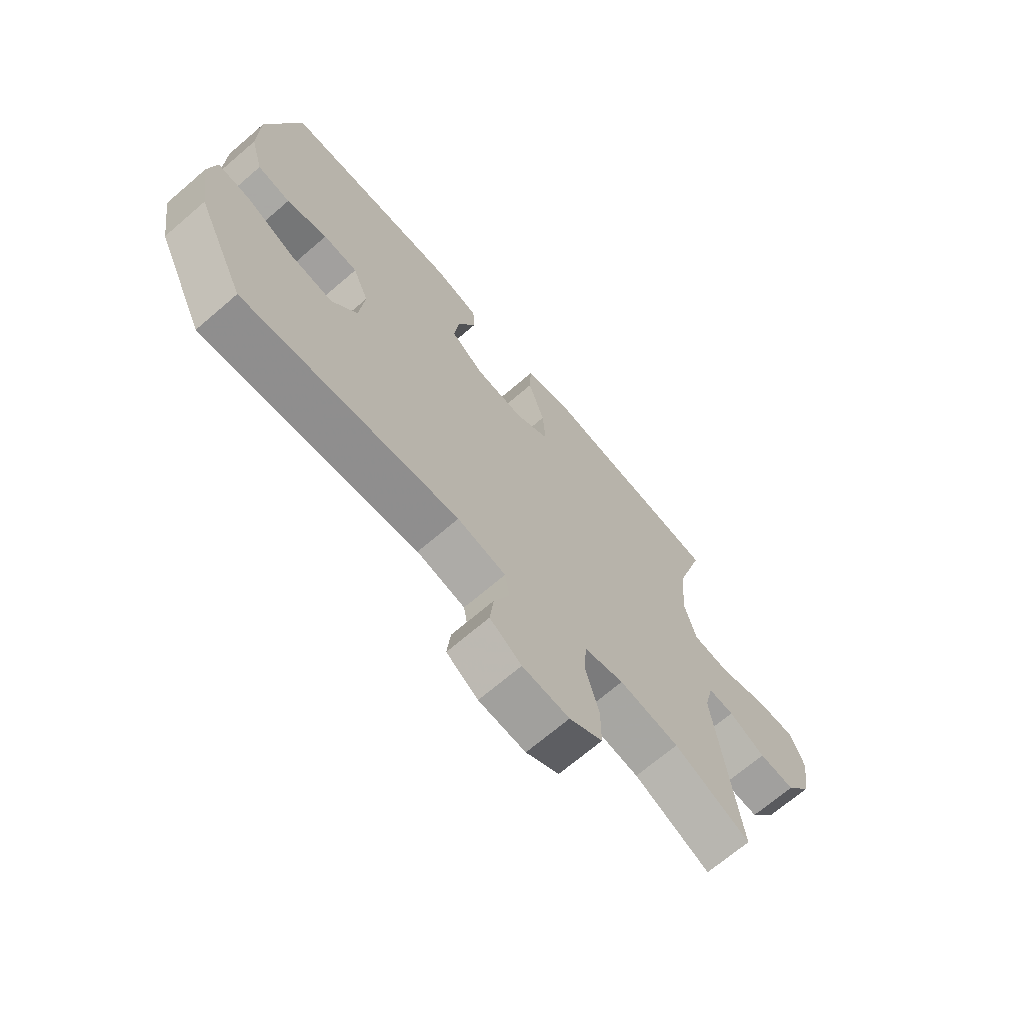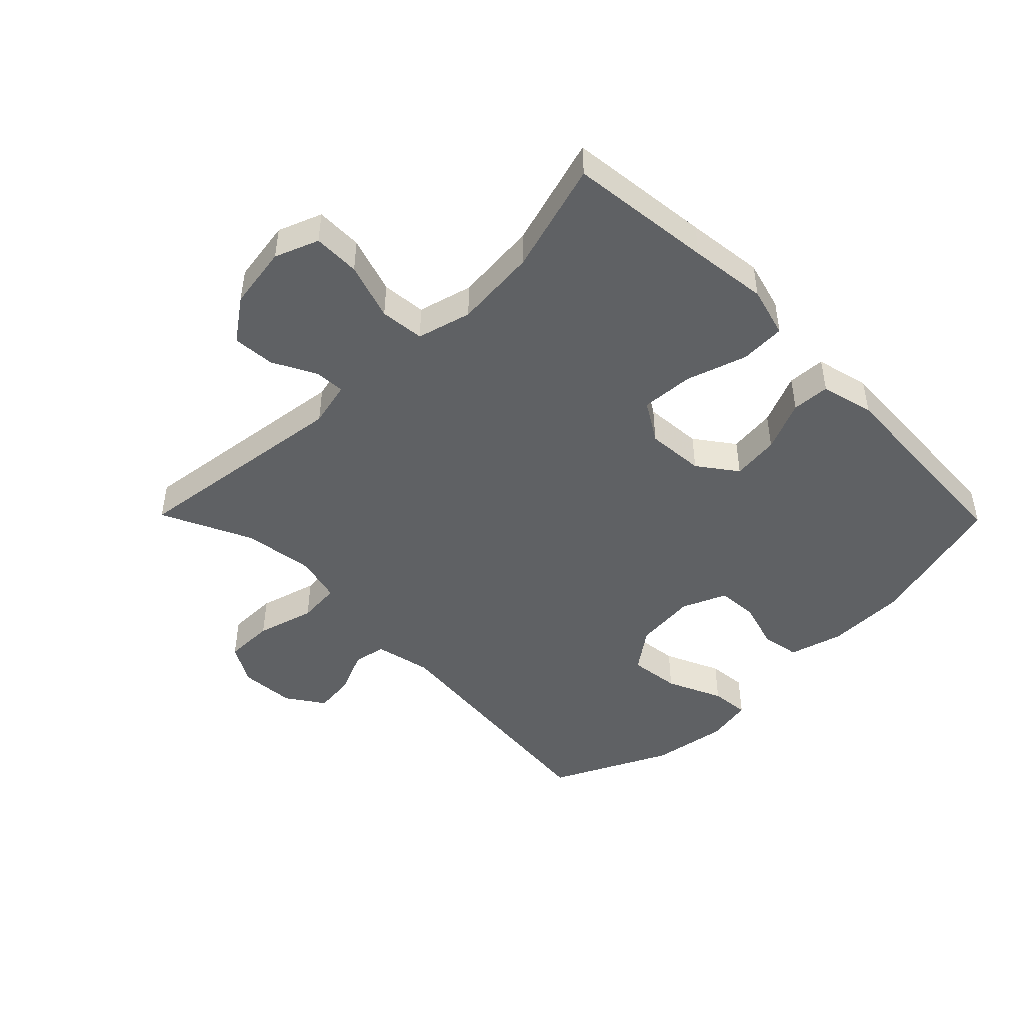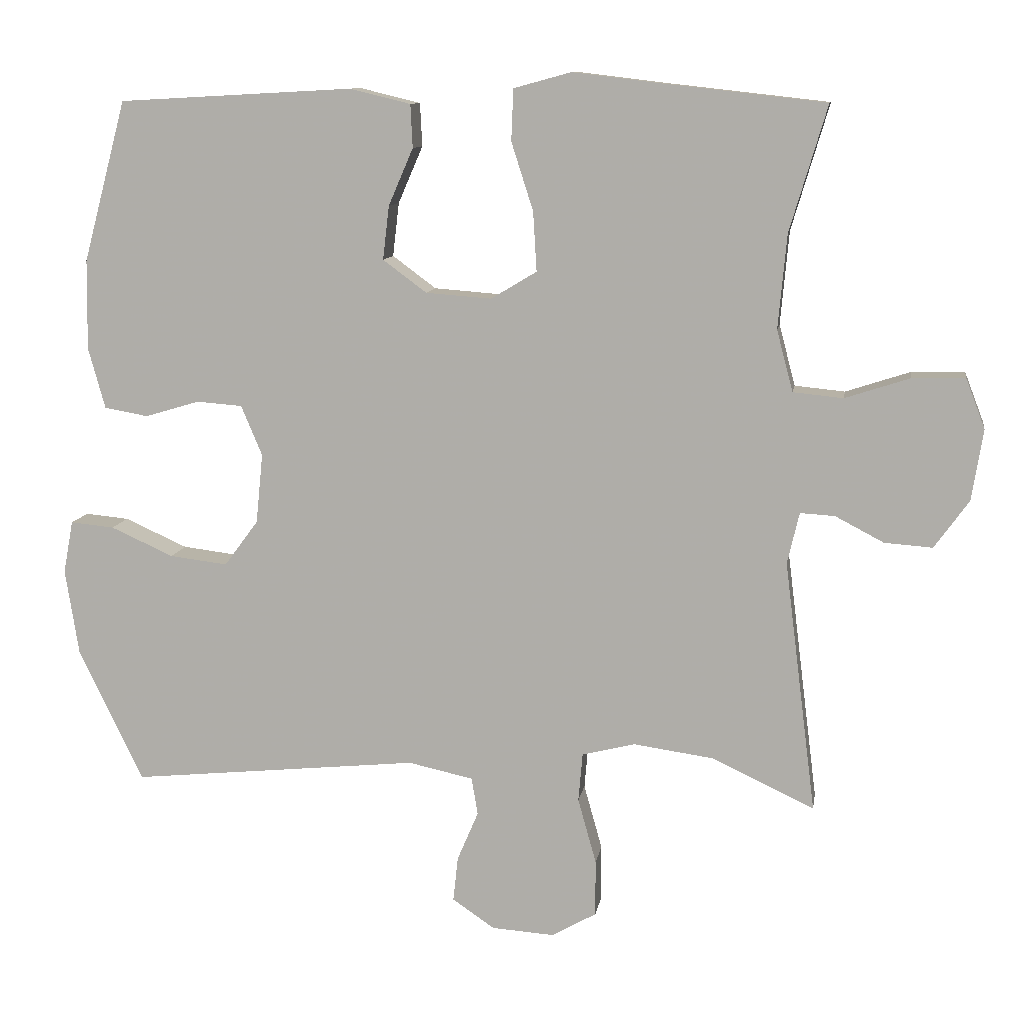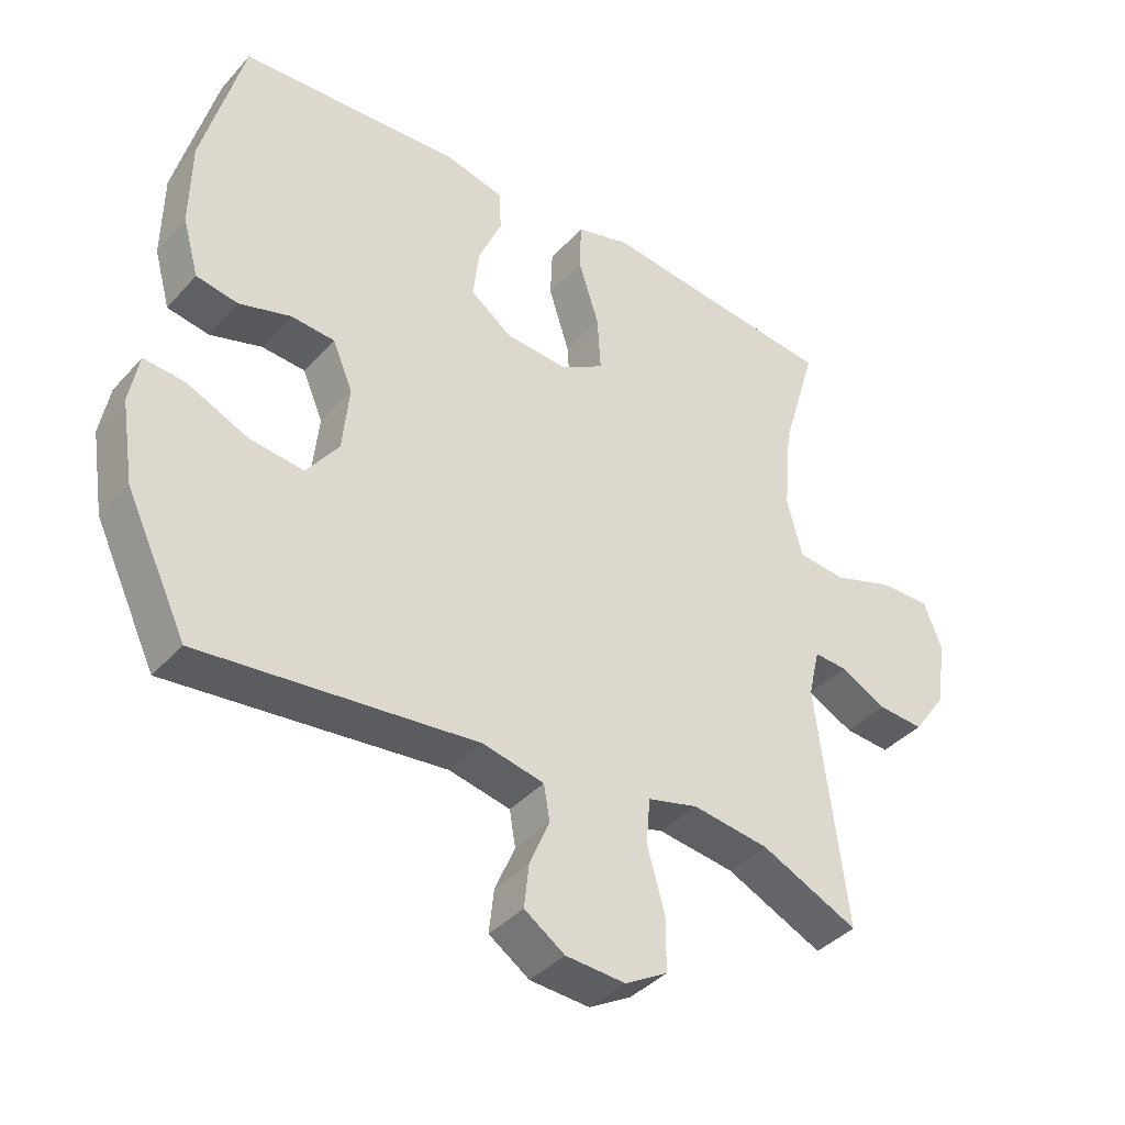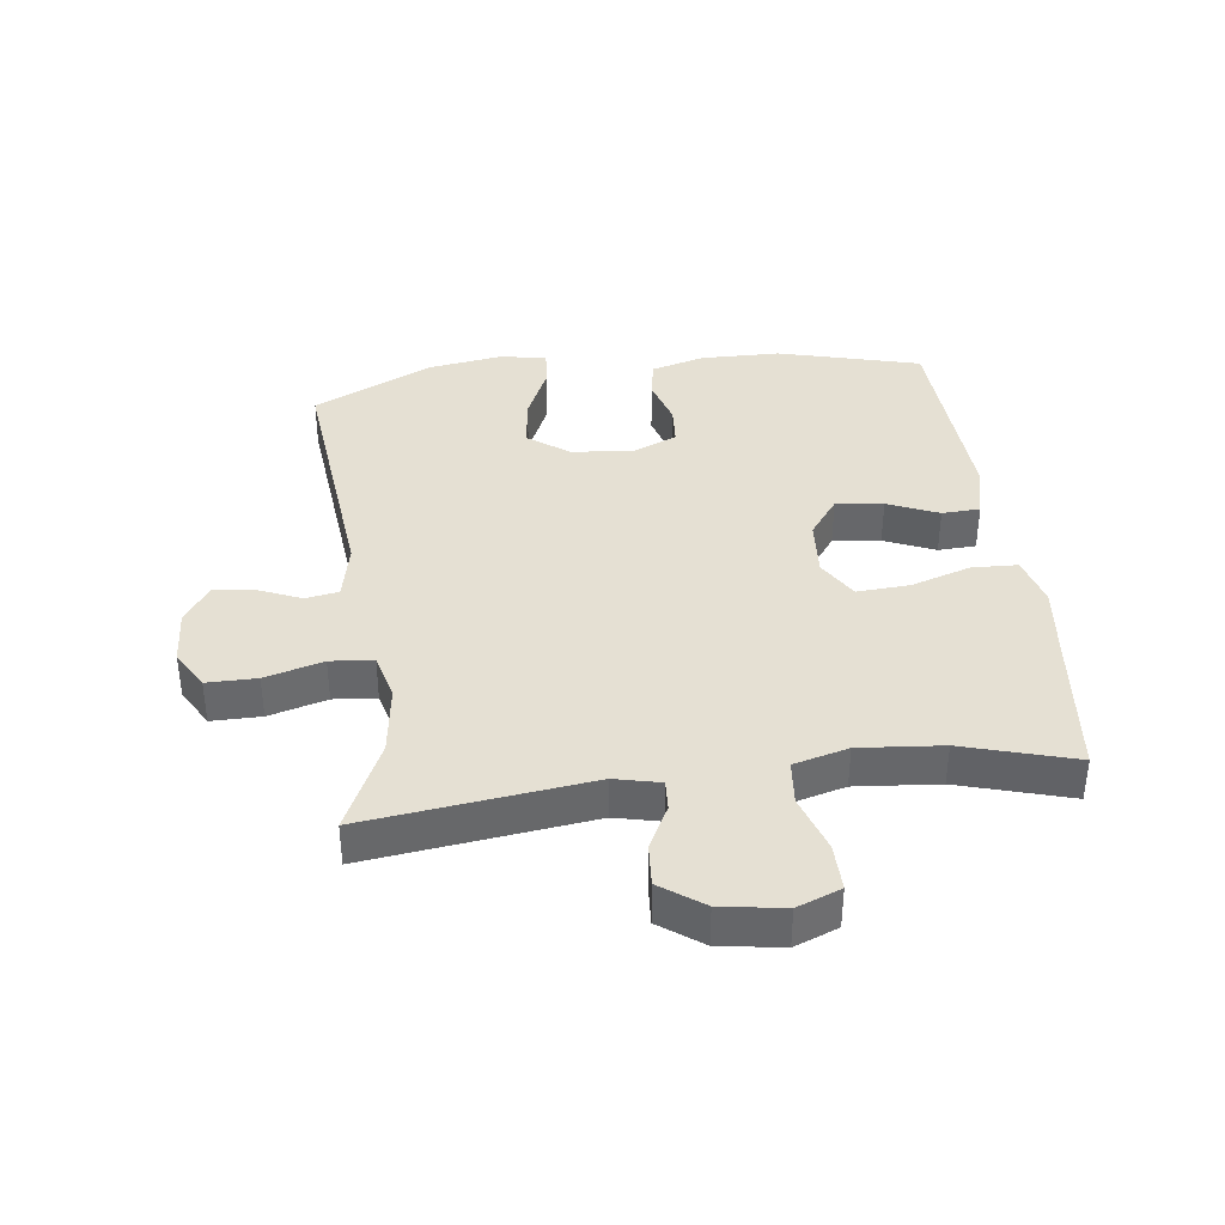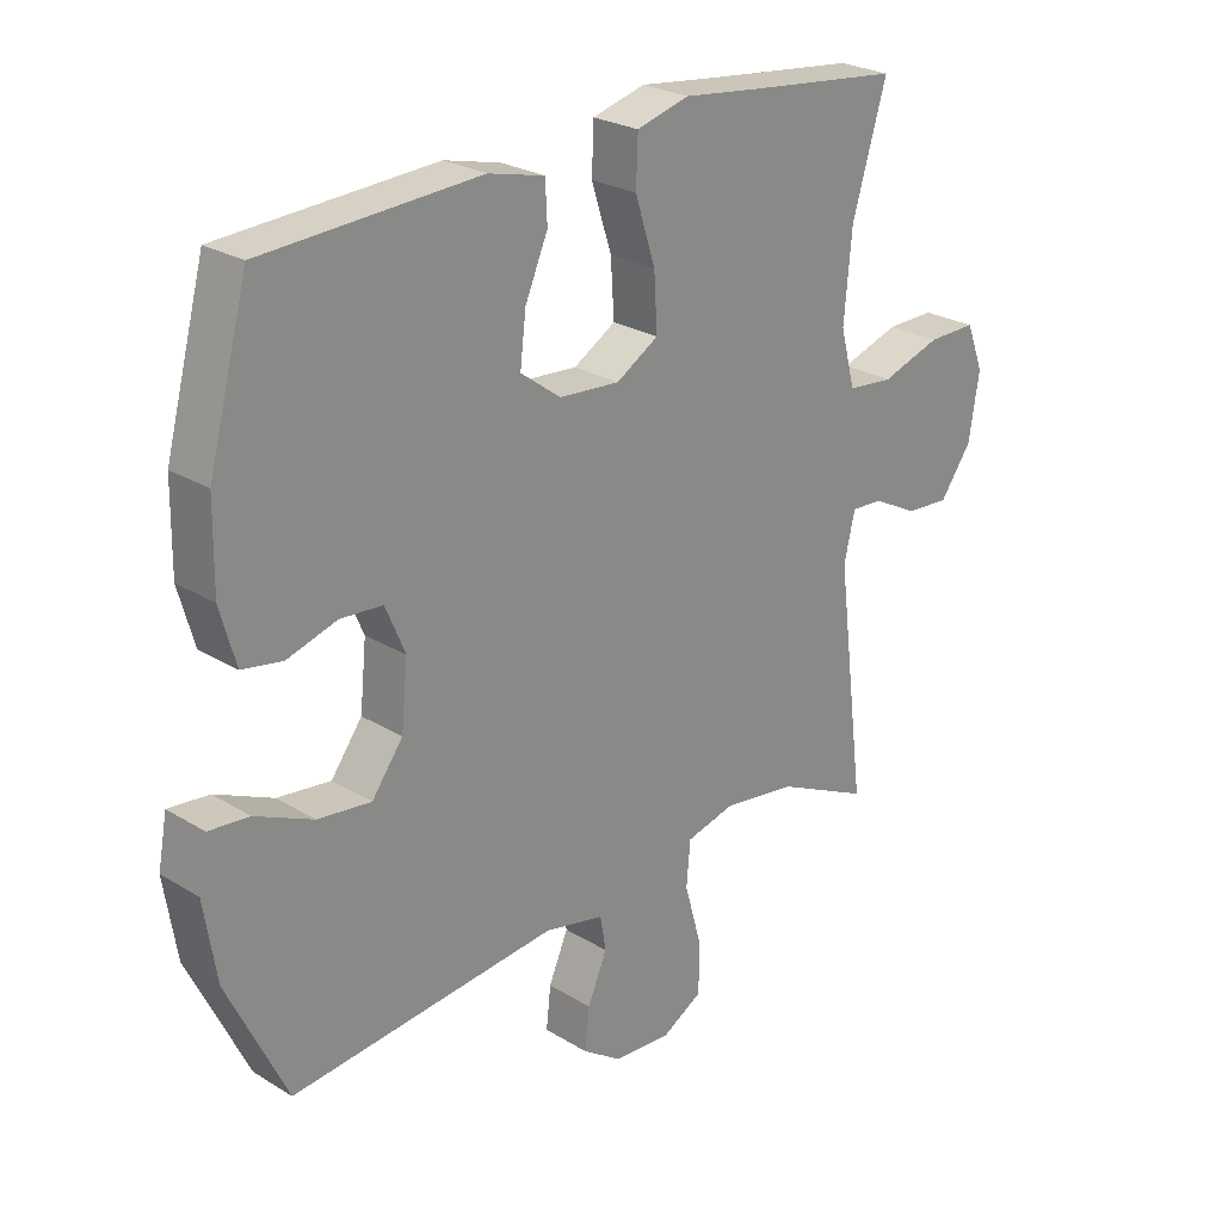
<metadata>
{"format":"obj","ext":"obj","renderer":"f3d","projection":"perspective","resolution":1024,"background":"white","views":[{"elev":-69.0,"azim":130.7,"up":"+Z"},{"elev":-46.7,"azim":-45.5,"up":"+Y"},{"elev":10.5,"azim":-171.0,"up":"+Z"},{"elev":-39.1,"azim":143.0,"up":"+Z"},{"elev":38.0,"azim":-97.3,"up":"+Y"},{"elev":25.3,"azim":134.4,"up":"+Z"}]}
</metadata>
<code>
v -0.5 0.07 -0.5
v -0.455 0.07 -0.142
v -0.472 0.07 -0.069
v -0.521 0.07 -0.072
v -0.59 0.07 -0.108
v -0.658 0.07 -0.113
v -0.707 0.07 -0.045
v -0.723 0.07 0.056
v -0.696 0.07 0.126
v -0.621 0.07 0.125
v -0.529 0.07 0.095
v -0.458 0.07 0.102
v -0.435 0.07 0.189
v -0.447 0.07 0.322
v -0.5 0.07 0.5
v -0.269 0.07 0.526
v -0.145 0.07 0.541
v -0.064 0.07 0.519
v -0.061 0.07 0.446
v -0.092 0.07 0.349
v -0.097 0.07 0.265
v -0.032 0.07 0.226
v 0.061 0.07 0.233
v 0.123 0.07 0.279
v 0.114 0.07 0.355
v 0.079 0.07 0.436
v 0.082 0.07 0.497
v 0.168 0.07 0.518
v 0.5 0.07 0.5
v 0.561 0.07 0.272
v 0.563 0.07 0.144
v 0.539 0.07 0.058
v 0.477 0.07 0.047
v 0.4 0.07 0.07
v 0.335 0.07 0.065
v 0.305 0.07 -0.006
v 0.315 0.07 -0.105
v 0.363 0.07 -0.17
v 0.445 0.07 -0.16
v 0.534 0.07 -0.12
v 0.596 0.07 -0.114
v 0.61 0.07 -0.189
v 0.591 0.07 -0.31
v 0.5 0.07 -0.5
v 0.09 0.07 -0.459
v -0.002 0.07 -0.479
v -0.011 0.07 -0.532
v 0.019 0.07 -0.602
v 0.026 0.07 -0.666
v -0.034 0.07 -0.707
v -0.123 0.07 -0.713
v -0.186 0.07 -0.677
v -0.186 0.07 -0.597
v -0.16 0.07 -0.504
v -0.166 0.07 -0.435
v -0.241 0.07 -0.416
v -0.355 0.07 -0.432
v -0.5 0 -0.5
v -0.455 0 -0.142
v -0.472 0 -0.069
v -0.521 0 -0.072
v -0.59 0 -0.108
v -0.658 0 -0.113
v -0.707 0 -0.045
v -0.723 0 0.056
v -0.696 0 0.126
v -0.621 0 0.125
v -0.529 0 0.095
v -0.458 0 0.102
v -0.435 0 0.189
v -0.447 0 0.322
v -0.5 0 0.5
v -0.269 0 0.526
v -0.145 0 0.541
v -0.064 0 0.519
v -0.061 0 0.446
v -0.092 0 0.349
v -0.097 0 0.265
v -0.032 0 0.226
v 0.061 0 0.233
v 0.123 0 0.279
v 0.114 0 0.355
v 0.079 0 0.436
v 0.082 0 0.497
v 0.168 0 0.518
v 0.5 0 0.5
v 0.561 0 0.272
v 0.563 0 0.144
v 0.539 0 0.058
v 0.477 0 0.047
v 0.4 0 0.07
v 0.335 0 0.065
v 0.305 0 -0.006
v 0.315 0 -0.105
v 0.363 0 -0.17
v 0.445 0 -0.16
v 0.534 0 -0.12
v 0.596 0 -0.114
v 0.61 0 -0.189
v 0.591 0 -0.31
v 0.5 0 -0.5
v 0.09 0 -0.459
v -0.002 0 -0.479
v -0.011 0 -0.532
v 0.019 0 -0.602
v 0.026 0 -0.666
v -0.034 0 -0.707
v -0.123 0 -0.713
v -0.186 0 -0.677
v -0.186 0 -0.597
v -0.16 0 -0.504
v -0.166 0 -0.435
v -0.241 0 -0.416
v -0.355 0 -0.432
f 52 53 54
f 51 52 54
f 50 51 54
f 49 50 54
f 48 49 54
f 47 48 54
f 46 47 54 55
f 45 46 55
f 43 44 45
f 42 43 45
f 41 42 45
f 40 41 45
f 39 40 45
f 45 55 56
f 39 45 56
f 38 39 56
f 32 33 34
f 31 32 34
f 30 31 34
f 29 30 34
f 28 29 34
f 27 28 34
f 26 27 34
f 25 26 34
f 24 25 34 35
f 23 24 35 36
f 18 19 20
f 17 18 20
f 16 17 20
f 16 20 21
f 15 16 21
f 14 15 21
f 13 14 21 22
f 9 10 11
f 8 9 11
f 7 8 11
f 6 7 11
f 5 6 11
f 4 5 11
f 3 4 11 12
f 23 36 37
f 22 23 37
f 13 22 37
f 12 13 37
f 3 12 37
f 2 3 37
f 57 1 2 37
f 37 38 56 57
f 111 110 109
f 111 109 108
f 111 108 107
f 111 107 106
f 111 106 105
f 111 105 104
f 112 111 104 103
f 112 103 102
f 102 101 100
f 102 100 99
f 102 99 98
f 102 98 97
f 102 97 96
f 113 112 102
f 113 102 96
f 113 96 95
f 91 90 89
f 91 89 88
f 91 88 87
f 91 87 86
f 91 86 85
f 91 85 84
f 91 84 83
f 91 83 82
f 92 91 82 81
f 93 92 81 80
f 77 76 75
f 77 75 74
f 77 74 73
f 78 77 73
f 78 73 72
f 78 72 71
f 79 78 71 70
f 68 67 66
f 68 66 65
f 68 65 64
f 68 64 63
f 68 63 62
f 68 62 61
f 69 68 61 60
f 94 93 80
f 94 80 79
f 94 79 70
f 94 70 69
f 94 69 60
f 94 60 59
f 94 59 58 114
f 114 113 95 94
f 1 58 59 2
f 2 59 60 3
f 3 60 61 4
f 4 61 62 5
f 5 62 63 6
f 6 63 64 7
f 7 64 65 8
f 8 65 66 9
f 9 66 67 10
f 10 67 68 11
f 11 68 69 12
f 12 69 70 13
f 13 70 71 14
f 14 71 72 15
f 15 72 73 16
f 16 73 74 17
f 17 74 75 18
f 18 75 76 19
f 19 76 77 20
f 20 77 78 21
f 21 78 79 22
f 22 79 80 23
f 23 80 81 24
f 24 81 82 25
f 25 82 83 26
f 26 83 84 27
f 27 84 85 28
f 28 85 86 29
f 29 86 87 30
f 30 87 88 31
f 31 88 89 32
f 32 89 90 33
f 33 90 91 34
f 34 91 92 35
f 35 92 93 36
f 36 93 94 37
f 37 94 95 38
f 38 95 96 39
f 39 96 97 40
f 40 97 98 41
f 41 98 99 42
f 42 99 100 43
f 43 100 101 44
f 44 101 102 45
f 45 102 103 46
f 46 103 104 47
f 47 104 105 48
f 48 105 106 49
f 49 106 107 50
f 50 107 108 51
f 51 108 109 52
f 52 109 110 53
f 53 110 111 54
f 54 111 112 55
f 55 112 113 56
f 56 113 114 57
f 57 114 58 1

</code>
